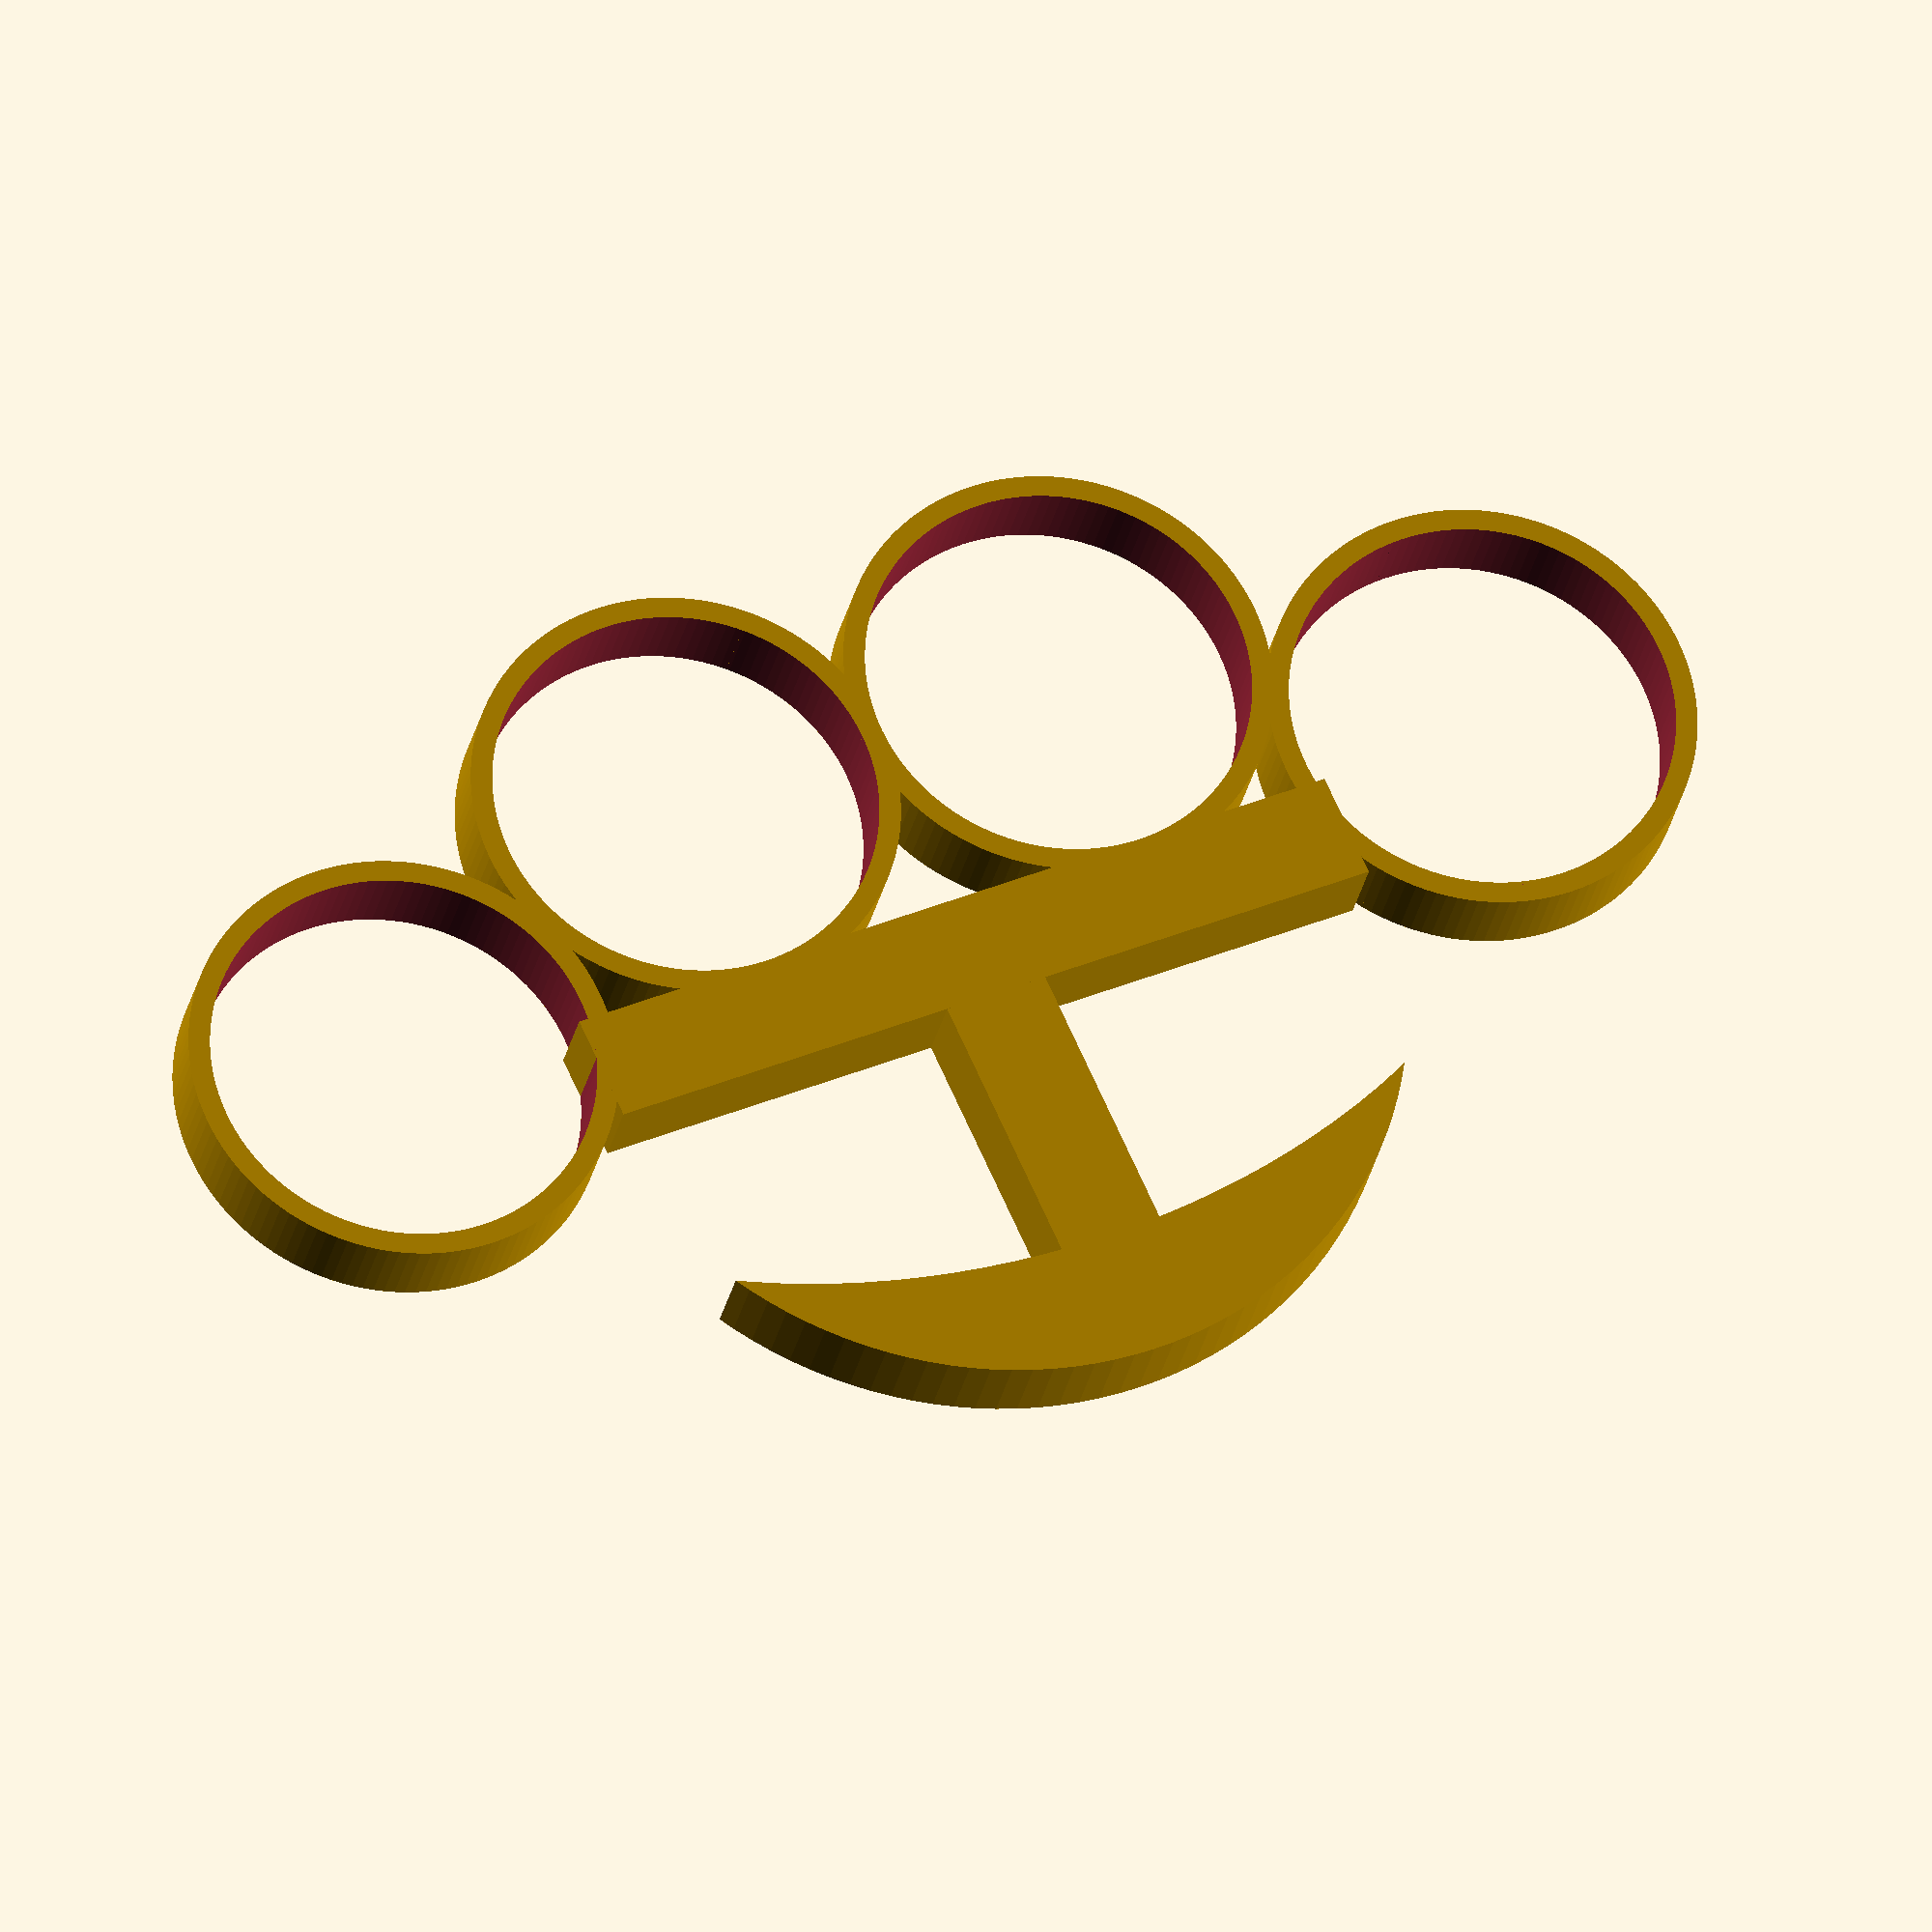
<openscad>
$fn=128;
difference () {
cylinder (4,10,10);
translate ([0,0,-1.5])cylinder (6,9,9);
}
translate ([0,19,0])difference () {
cylinder (4,10,10);
translate ([0,0,-1.5])cylinder (6,9,9);
}
translate ([8,37,0])difference () {
cylinder (4,10,10);
translate ([0,0,-1.5])cylinder (6,9,9);
}
translate ([8,-18,0])difference () {
cylinder (4,10,10);
translate ([0,0,-1.5])cylinder (6,9,9);
}
translate ([12,7,0])cube ([16,5,4]);
translate ([9,-9.5,0])cube ([5,38,4]);
difference () {
translate ([13,10,0])cylinder (4,20,20);
translate ([7,10,-1.5])scale ([1,1.5,1.5])cylinder (6,20,20);
}

</openscad>
<views>
elev=206.8 azim=294.3 roll=10.6 proj=o view=solid
</views>
